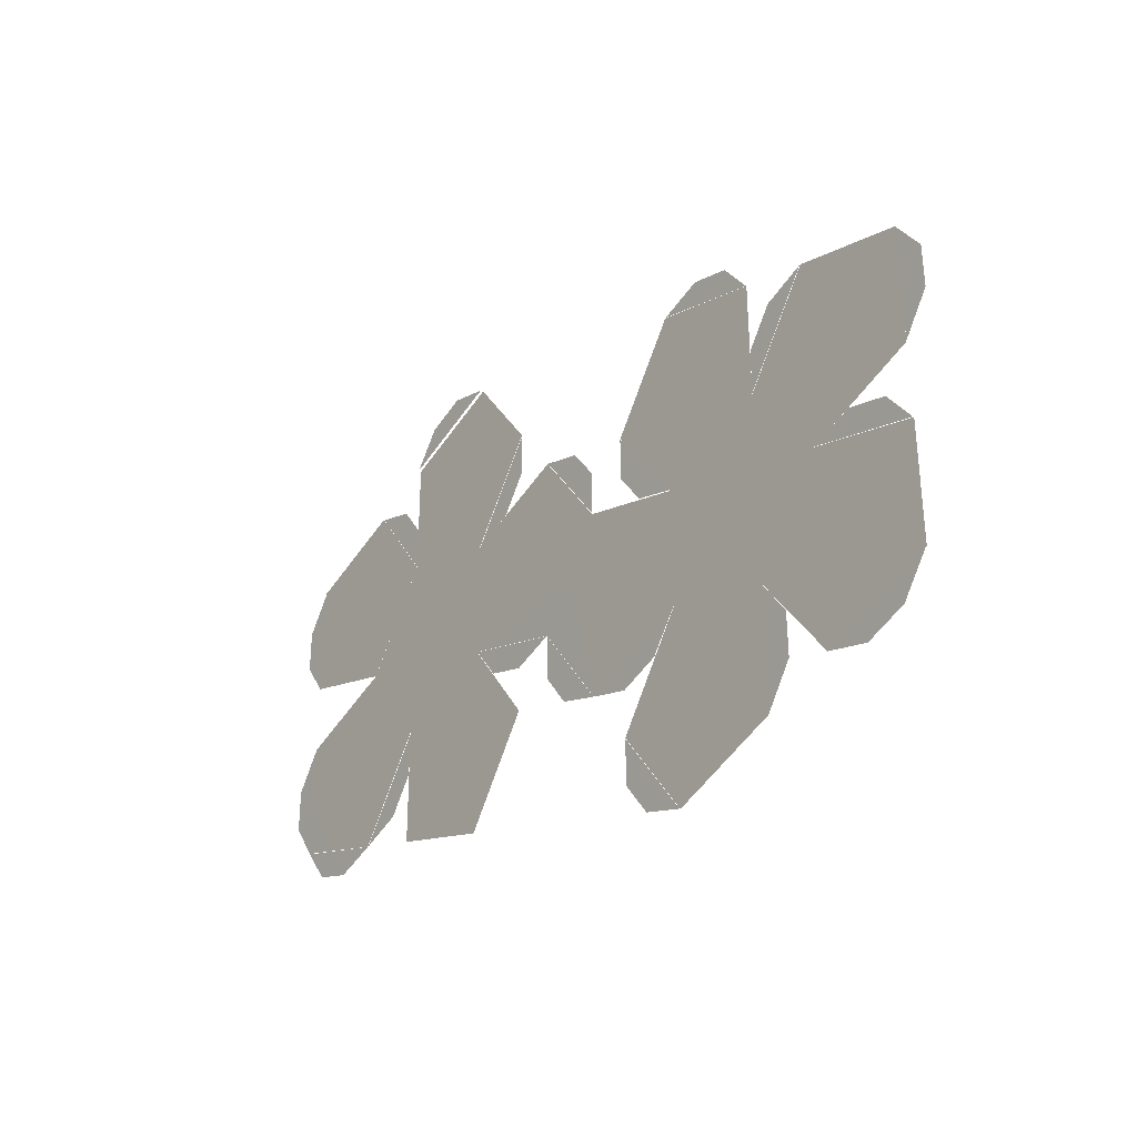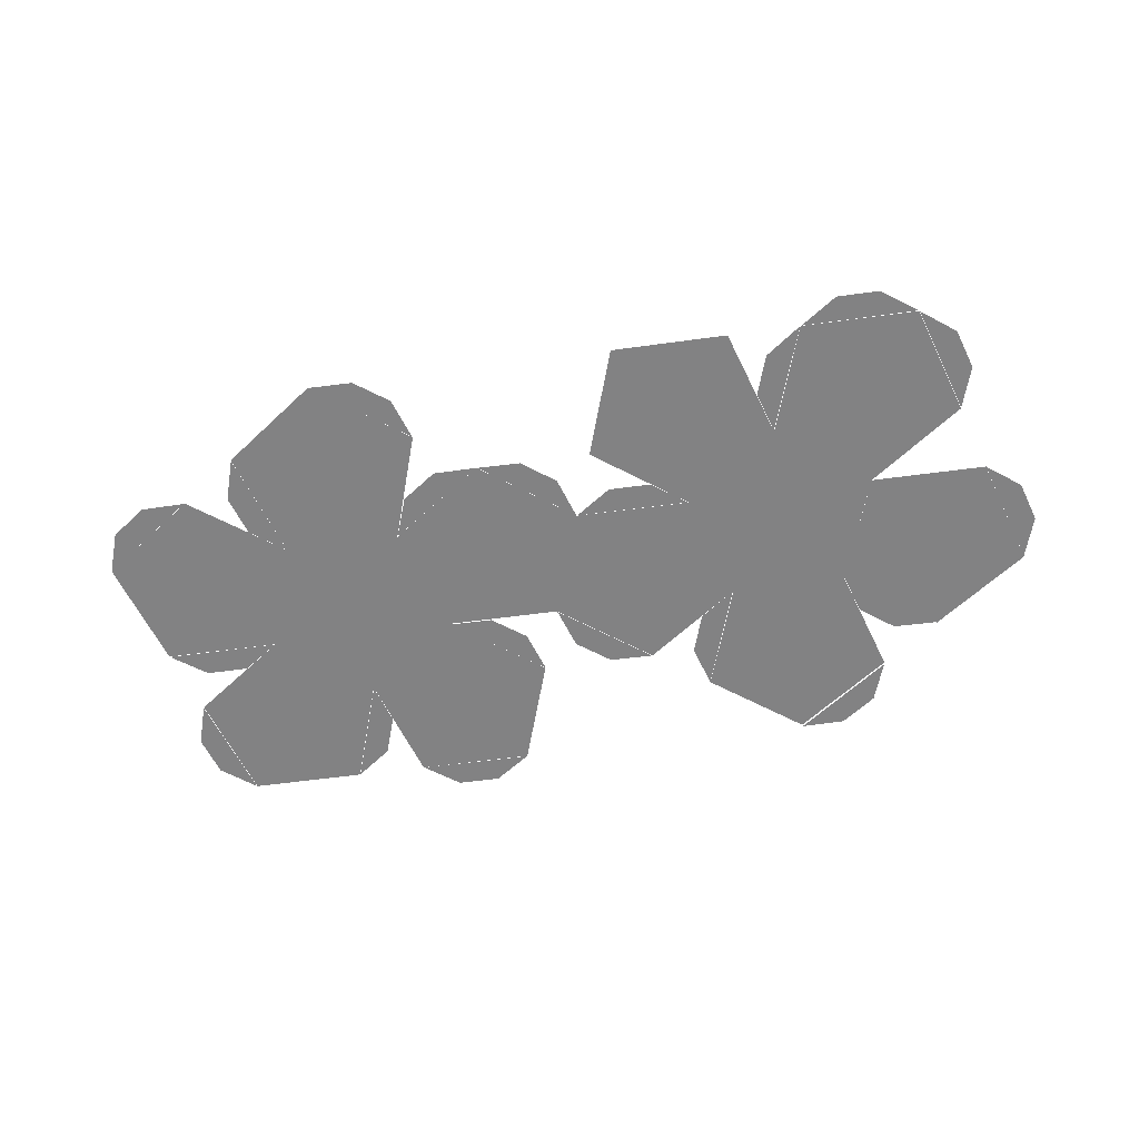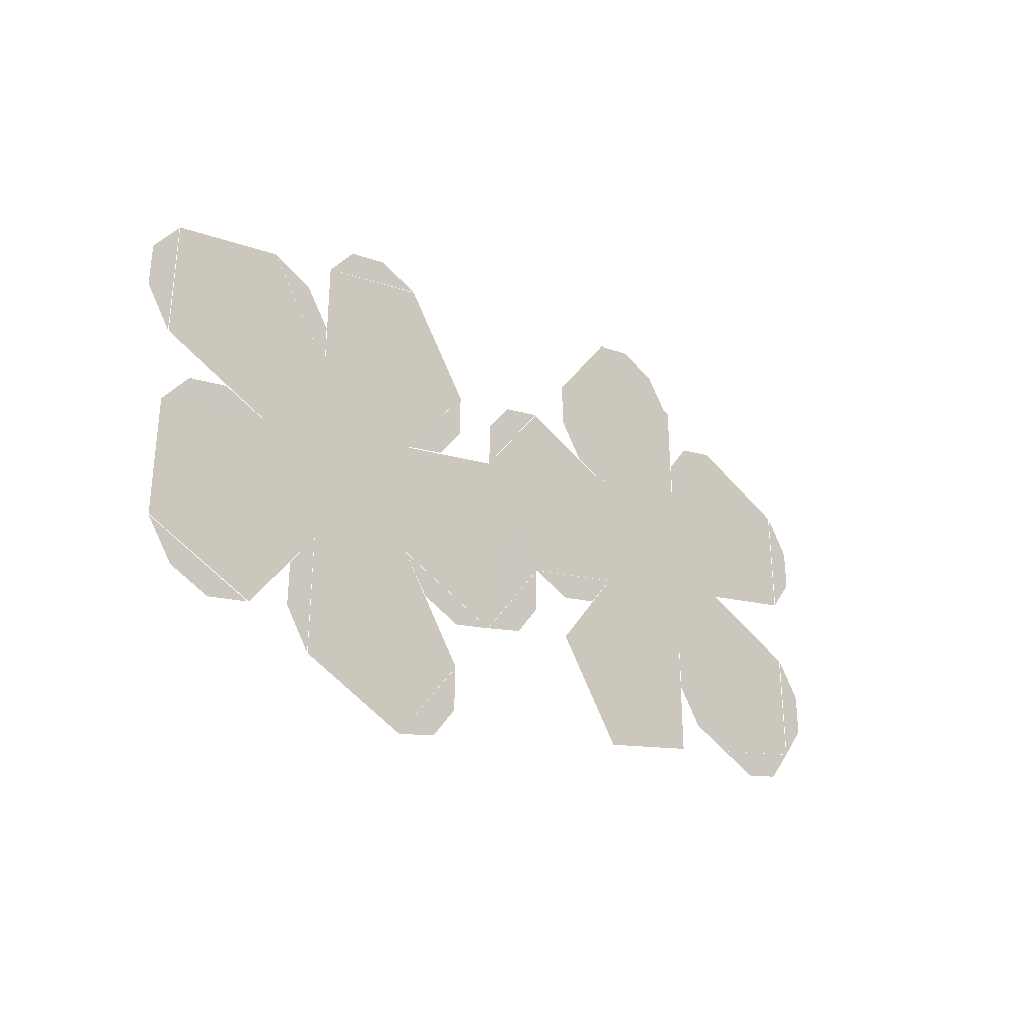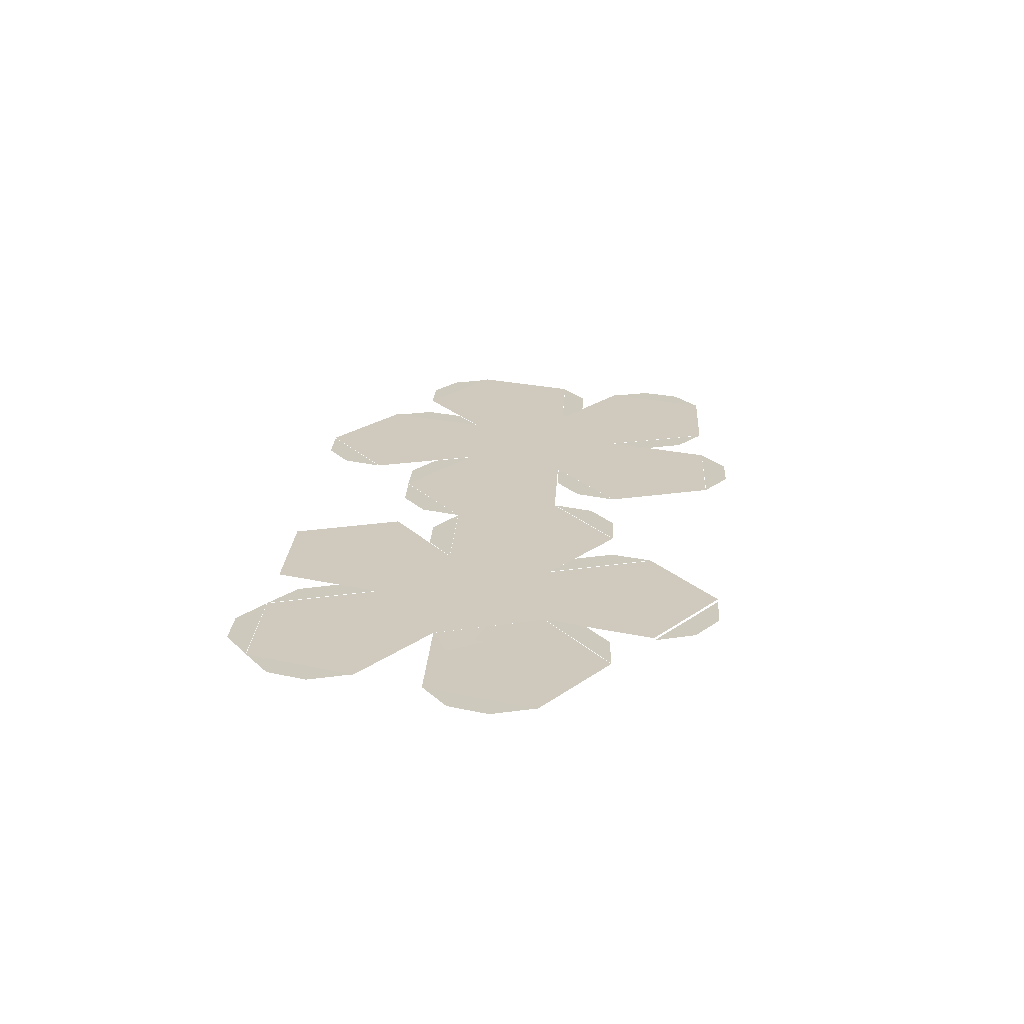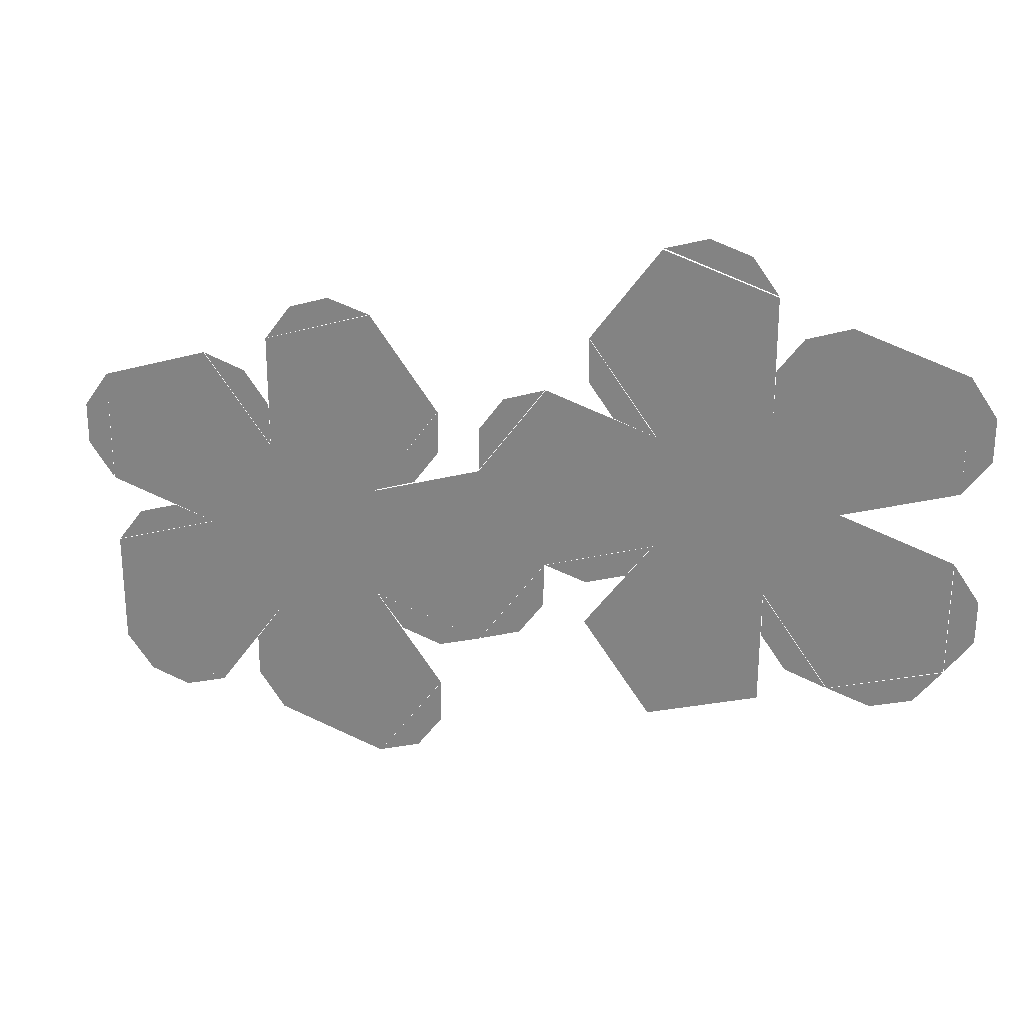
<metadata>
{"format":"obj","ext":"obj","renderer":"f3d","projection":"perspective","resolution":1024,"background":"white","views":[{"elev":-32.8,"azim":53.5,"up":"+Z"},{"elev":-60.8,"azim":-154.3,"up":"+Y"},{"elev":-32.7,"azim":133.4,"up":"+Z"},{"elev":22.7,"azim":-68.9,"up":"+Y"},{"elev":25.2,"azim":-163.5,"up":"+Z"}]}
</metadata>
<code>
o Cube.003
v 2.593 0.002652 -2.614
v 3.776 0.005299 -4.228
v 3.771 0.004288 -2.991
v 2.602 0.004296 -4.615
v 1.871 0.002653 -3.618
v 2.592 0.001638 -1.374
v 1.054 -0.000327 -1.495
v 1.417 -0.000326 -0.9944
v 1.419 0.001634 -2.994
v 0.6915 -5e-06 -1.995
v 3.767 0.002652 -0.9914
v 4.497 0.004286 -1.99
v 3.766 0.00164 0.2447
v 2.59 -2e-06 0.6257
v 1.865 1e-06 -0.3749
v 5.668 0.004288 -0.3695
v 4.492 0.002635 0.009926
v 5.671 0.005308 -1.606
v 4.498 0.005924 -3.99
v 5.673 0.006432 -2.99
v 5.673 0.006937 -3.608
v 5.672 0.005927 -2.372
v -0.4862 -0.002931 -0.3796
v -0.4855 -0.001788 -1.611
v 0.6888 -0.001782 0.00403
v -1.66 -0.002567 -1.999
v -1.663 -0.004434 -4e-06
v -2.389 -0.004432 -1
v 0.2395 -0.00268 0.6199
v -0.4873 -0.004313 1.62
v -1.663 -0.00533 1.237
v 0.2455 0 -2.608
v -1.657 -0.002141 -2.617
v -1.654 -0.001634 -3.235
v -0.4765 -2e-06 -3.611
v -3.564 -0.005319 -1.385
v -2.384 -0.002782 -3
v -2.022 -0.002671 -2.499
v -3.561 -0.004209 -2.621
v -1.663 -0.004434 -6.1e-05
v -2.389 -0.004432 1
v -2.39 -0.005921 -1
v -3.565 -0.006435 -6.7e-05
v -3.565 -0.00695 -0.6181
v -3.565 -0.005921 0.618
v -2.389 -0.005176 1.1e-05
f 1 2 3
f 1 4 2
f 1 5 4
f 6 7 8
f 9 7 10
f 6 9 7
f 6 9 1
f 11 6 1
f 11 1 3
f 11 3 12
f 13 14 15
f 13 15 6
f 13 6 11
f 16 17 11
f 16 11 12
f 16 12 18
f 12 3 19
f 12 19 20
f 19 20 21
f 12 20 22
f 23 24 25
f 25 24 7
f 24 7 10
f 25 7 8
f 26 24 23
f 26 23 27
f 26 27 28
f 27 23 29
f 27 29 30
f 27 30 31
f 32 33 34
f 32 26 33
f 32 34 35
f 32 24 26
f 36 37 38
f 36 38 26
f 36 26 28
f 36 39 37
f 40 42 46 41
f 41 46 42 43
f 42 43 44
f 41 43 45
o Plane.001
v -1.937 0.000447 0.8406
v -2.383 0.000447 0.992
v -1.664 0.000447 0.001118
v -1.67 0.000447 0.4735
f 47 48 49 50
o Plane.002
v -1.376 -0.03335 1.619
v -1.656 -0.03335 1.241
v -0.4928 -0.03335 1.623
v -0.9444 -0.03335 1.761
f 51 52 53 54
o Plane.003_Plane.001
v -3.836 0.000447 -0.2338
v -3.566 0.000447 -0.6139
v -3.566 0.000447 0.6131
v -3.836 0.000447 0.2203
f 55 56 57 58
o Plane.003_Plane.007
v 0.2362 0.000447 0.1461
v 0.2409 0.000447 0.6168
v -0.476 0.000447 -0.3756
v -0.0292 0.000447 -0.2223
f 59 60 61 62
o Plane.009_Plane.015
v 0.9685 0.000447 -2.841
v 1.414 0.000447 -2.992
v 0.6942 0.000447 -2.002
v 0.7009 0.000447 -2.474
f 63 64 65 66
o Plane.008_Plane.014
v 2.138 0.000447 -1.213
v 2.584 0.000447 -1.363
v 1.861 0.000447 -0.3743
v 1.869 0.000447 -0.8466
f 67 68 69 70
o Plane.007_Plane.013
v 1.142 0.000447 -0.1468
v 0.6964 0.000447 0.00389
v 1.417 0.000447 -0.9858
v 1.41 0.000447 -0.5135
f 71 72 73 74
o Plane.006_Plane.012
v 4.952 0.000447 -1.851
v 4.502 0.000447 -1.992
v 5.668 0.000447 -2.367
v 5.384 0.000447 -1.989
f 75 76 77 78
o Plane.010_Plane.016
v 5.944 0.000445 -0.7582
v 5.671 0.000445 -0.3751
v 5.676 0.000447 -1.599
v 5.947 0.000445 -1.212
f 79 80 81 82
o Plane.011_Plane.017
v 2.302 0.000447 -2.997
v 2.585 0.000447 -2.62
v 1.419 0.000447 -2.995
v 1.87 0.000447 -3.136
f 83 84 85 86
o Plane.012_Plane.018
v 3.773 0.000447 -0.5147
v 3.769 0.000447 -0.9854
v 4.484 0.000445 0.007982
v 4.038 0.000447 -0.1459
f 87 88 89 90
o Plane.013_Plane.019
v 3.046 0.000447 0.768
v 2.596 0.000447 0.6291
v 3.76 0.000447 0.2488
v 3.478 0.000445 0.6276
f 91 92 93 94
o Plane.014_Plane.020
v 5.389 0.000447 -3.988
v 5.669 0.000447 -3.61
v 4.506 0.000447 -3.993
v 4.958 0.000447 -4.131
f 95 96 97 98
o Plane.015_Plane.021
v 4.044 0.000447 -3.378
v 3.77 0.000447 -2.995
v 3.777 0.000447 -4.22
v 4.047 0.000447 -3.832
f 99 100 101 102
o Plane.016_Plane.022
v 0.2349 0.000447 -2.135
v 0.6846 0.000447 -1.996
v -0.4792 0.000447 -1.616
v -0.197 0.000447 -1.994
f 103 104 105 106
o Plane.017_Plane.023
v 2.152 0.000447 -4.463
v 2.599 0.000447 -4.611
v 1.872 0.000447 -3.626
v 1.882 0.000447 -4.098
f 107 108 109 110
o Plane.018_Plane.024
v -3.837 0.000449 -2.233
v -3.564 0.000449 -2.616
v -3.569 0.000447 -1.392
v -3.84 0.000449 -1.779
f 111 112 113 114
o Plane.019_Plane.025
v -2.84 0.000449 -3.141
v -2.391 0.000449 -2.999
v -3.557 0.000449 -2.626
v -3.273 0.000449 -3.003
f 115 116 117 118
o Plane.020_Plane.026
v -1.665 0.000447 -2.478
v -1.661 0.000447 -2.007
v -2.378 0.000449 -2.999
v -1.931 0.000447 -2.846
f 119 120 121 122

</code>
